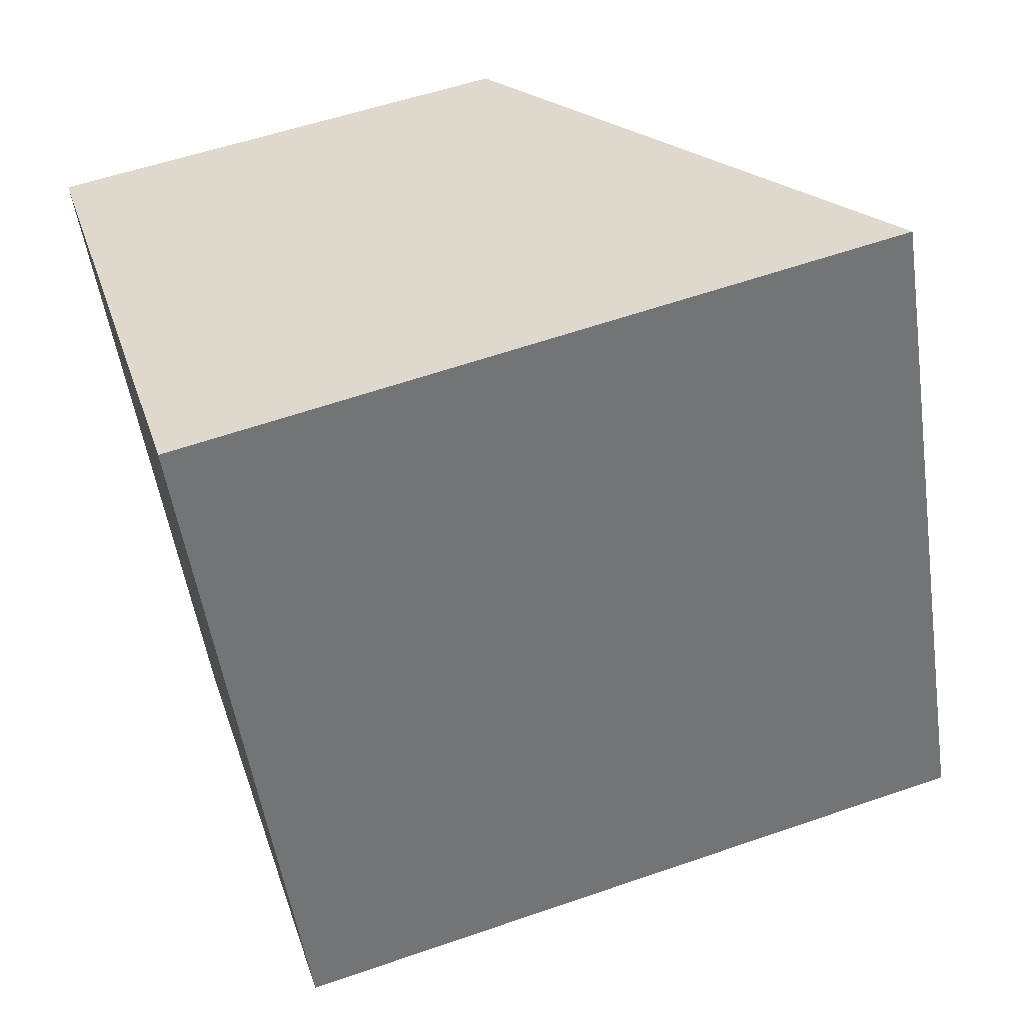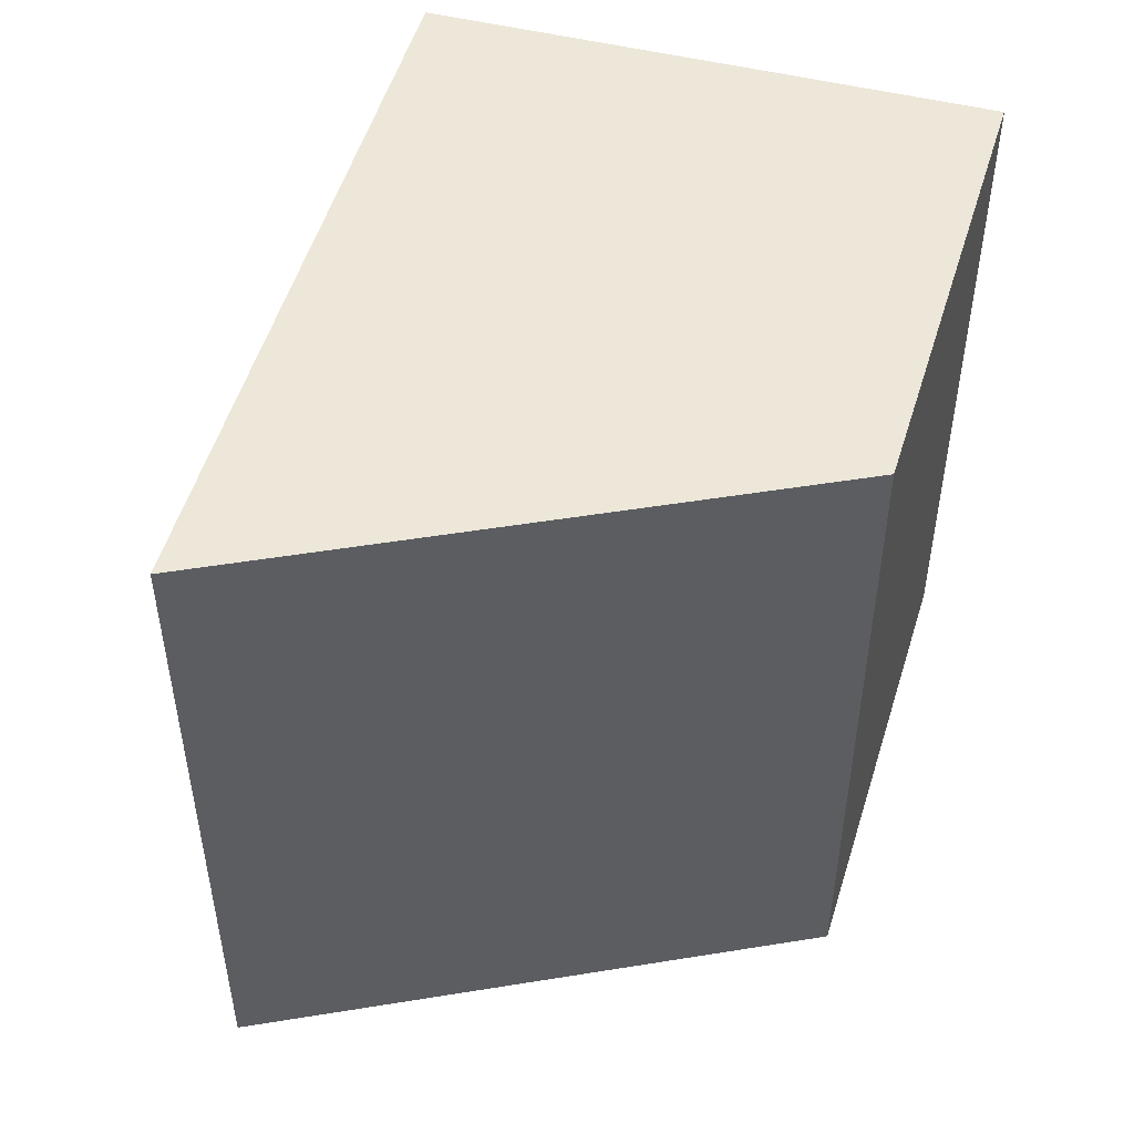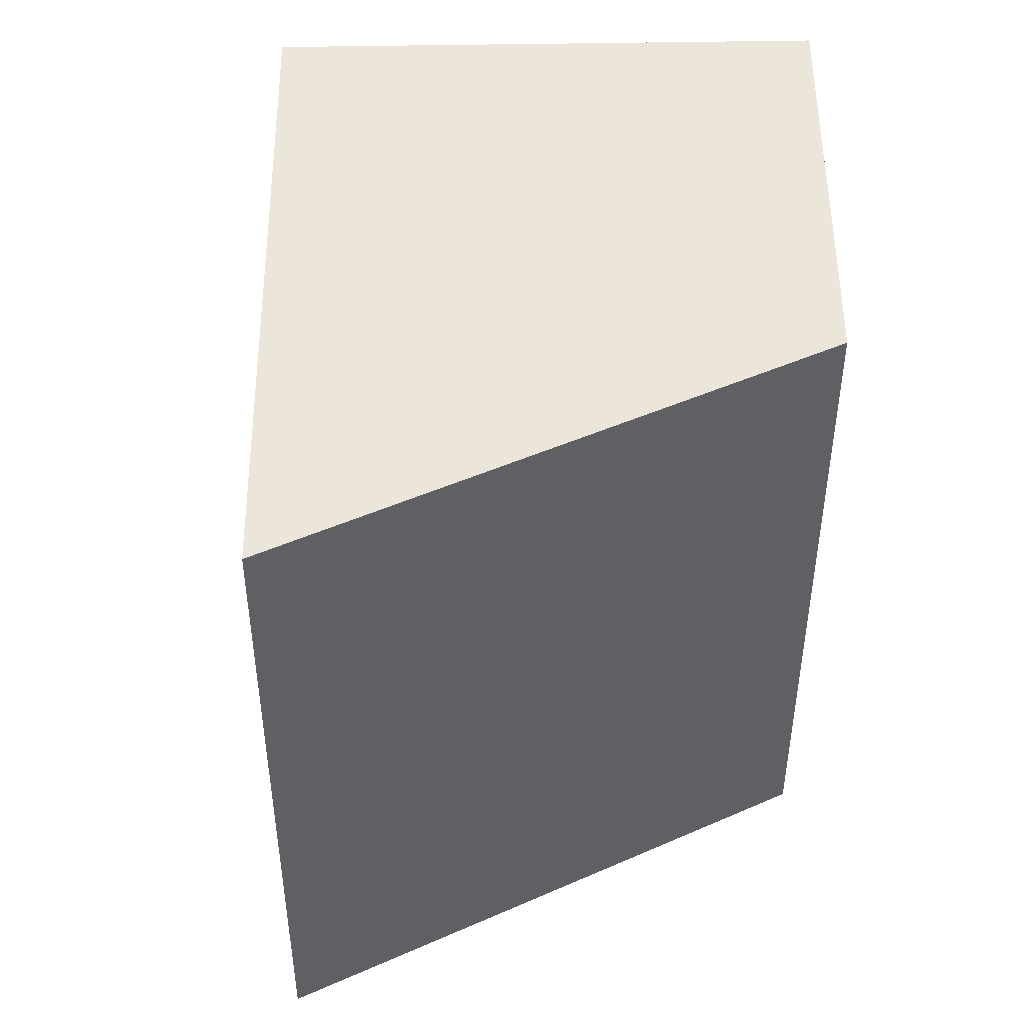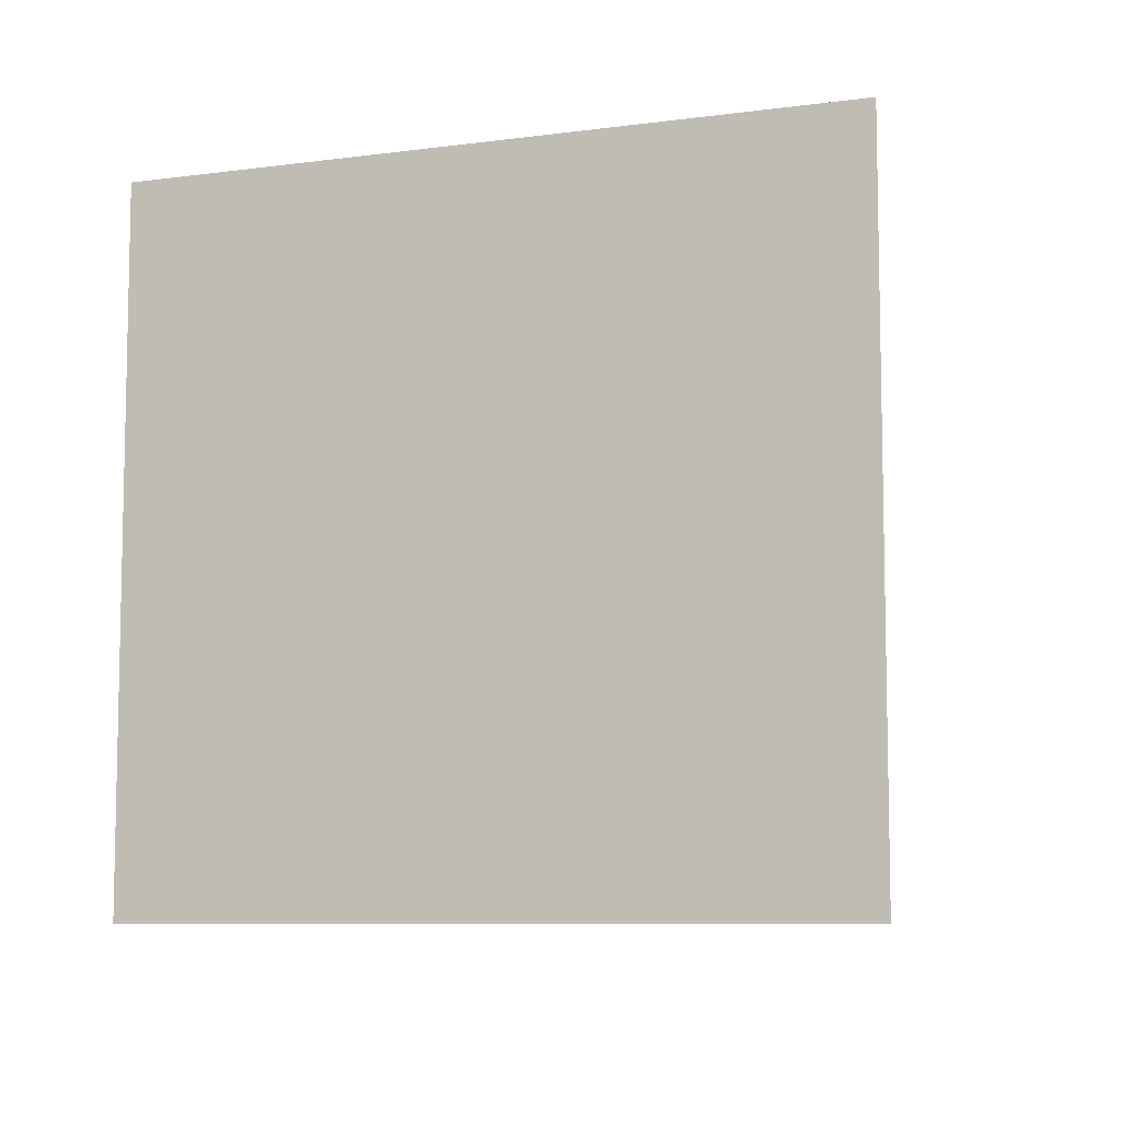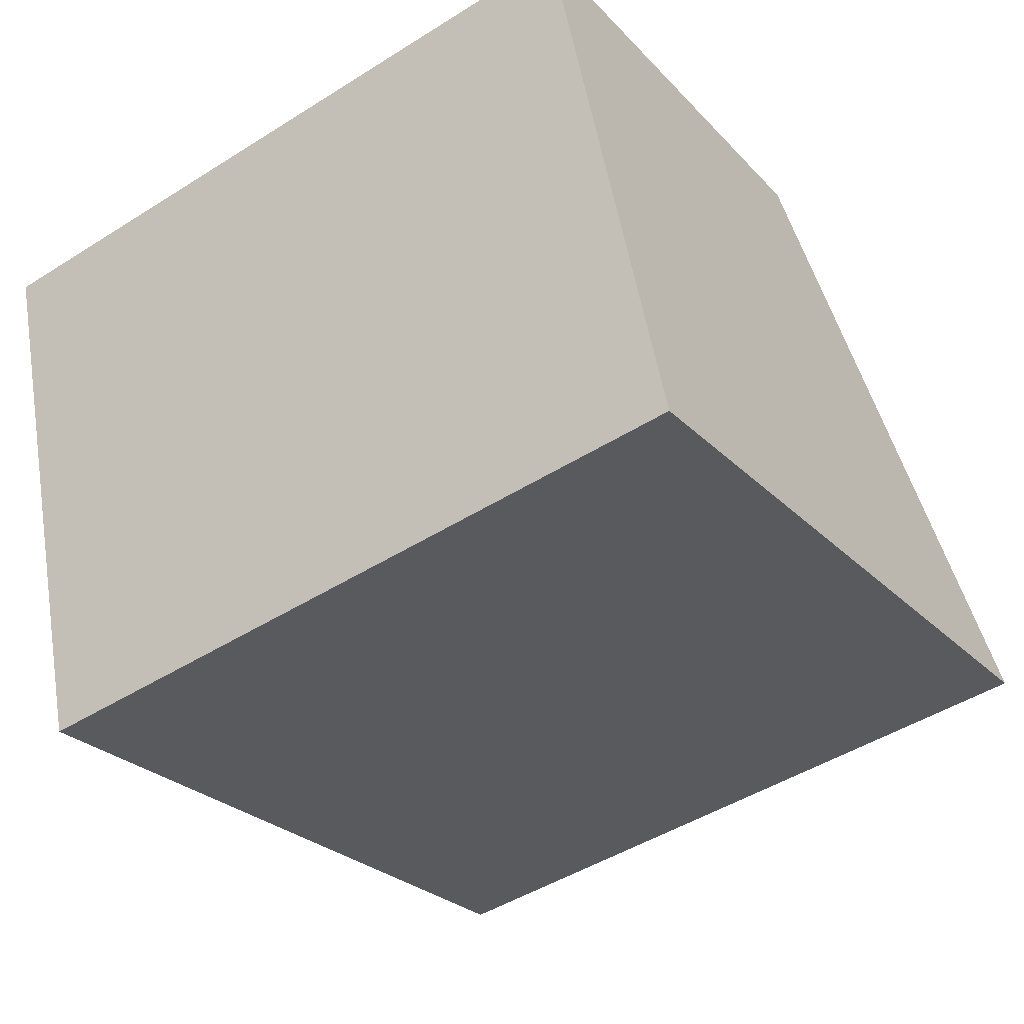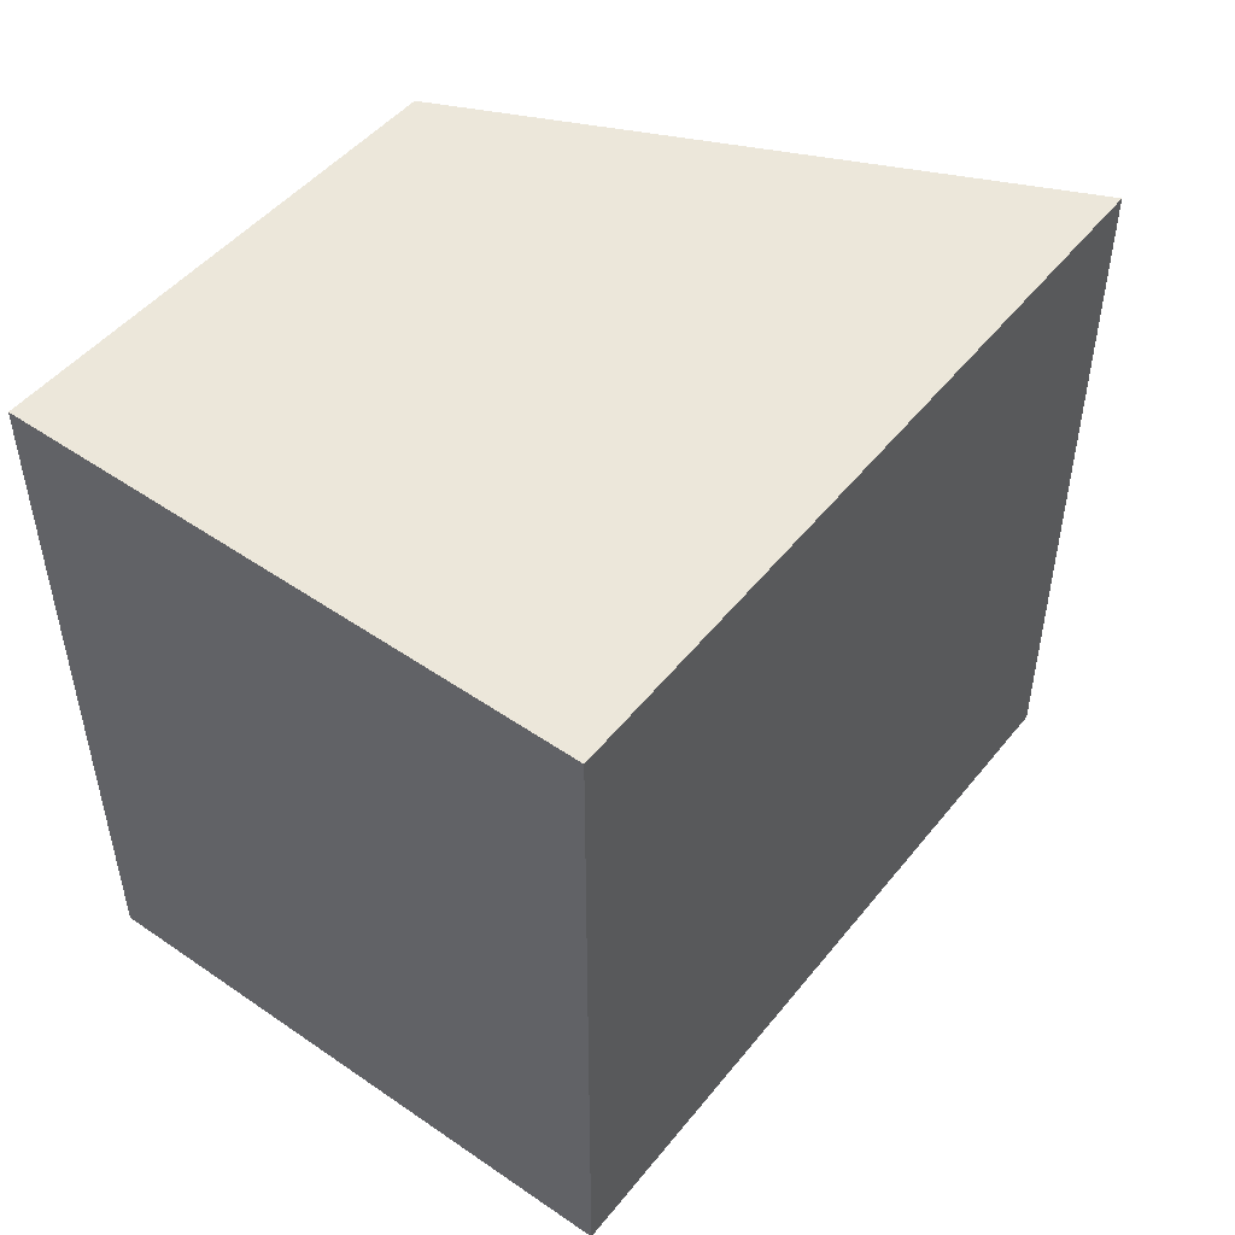
<metadata>
{"format":"obj","ext":"obj","renderer":"f3d","projection":"perspective","resolution":1024,"background":"white","views":[{"elev":-53.3,"azim":-171.5,"up":"+Z"},{"elev":50.0,"azim":-57.5,"up":"+Y"},{"elev":47.0,"azim":-73.9,"up":"+Y"},{"elev":-8.1,"azim":-142.2,"up":"+Y"},{"elev":-47.5,"azim":125.3,"up":"+Z"},{"elev":50.5,"azim":144.4,"up":"+Y"}]}
</metadata>
<code>
v  3.585 3.625 -1.114
v  2.102 3.625 2.284
v  4.443 3.625 1.639
v  0 3.625 2.22e-16
v  4.443 -1.004e-16 1.639
v  3.585 6.821e-17 -1.114
v  0 0 0
v  2.102 -1.399e-16 2.284
g defaultobject
f 1 2 3
f 2 1 4
f 5 1 3
f 1 5 6
f 6 4 1
f 4 6 7
f 7 2 4
f 2 7 8
f 8 3 2
f 3 8 5
f 8 6 5
f 6 8 7

</code>
